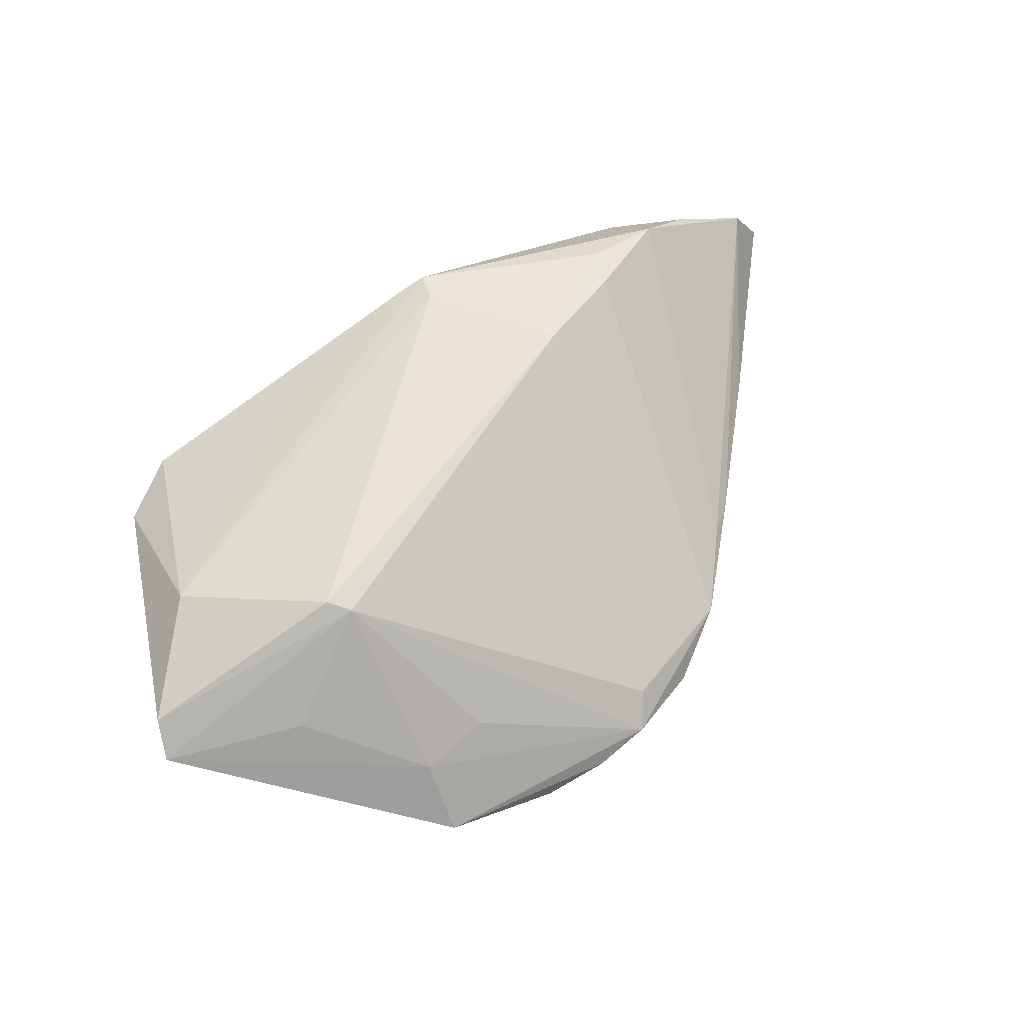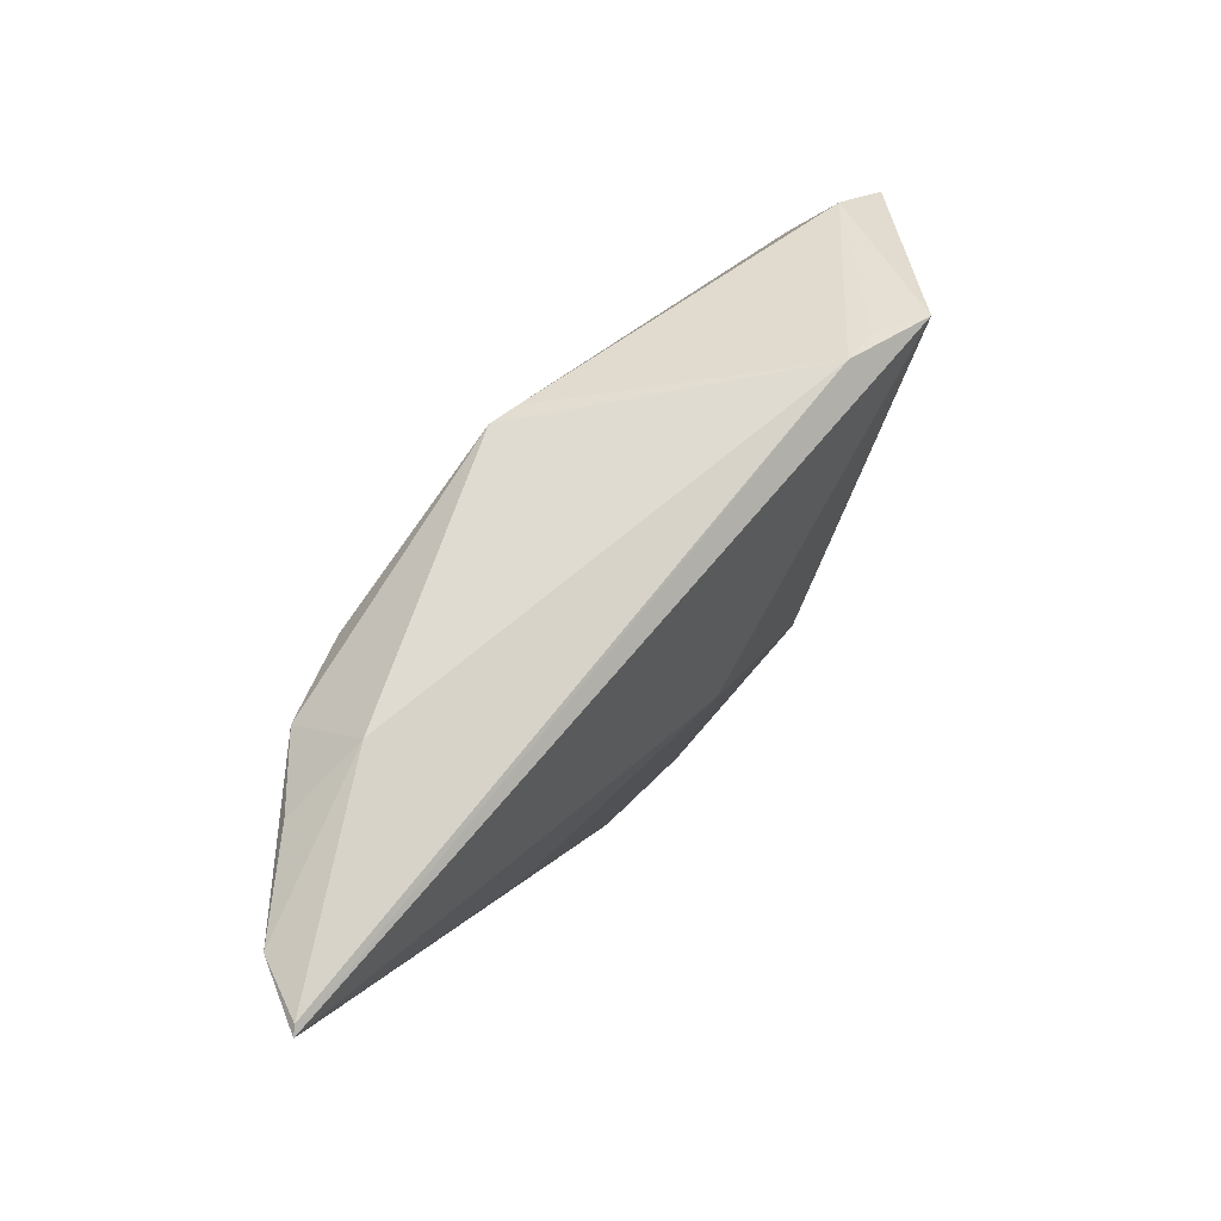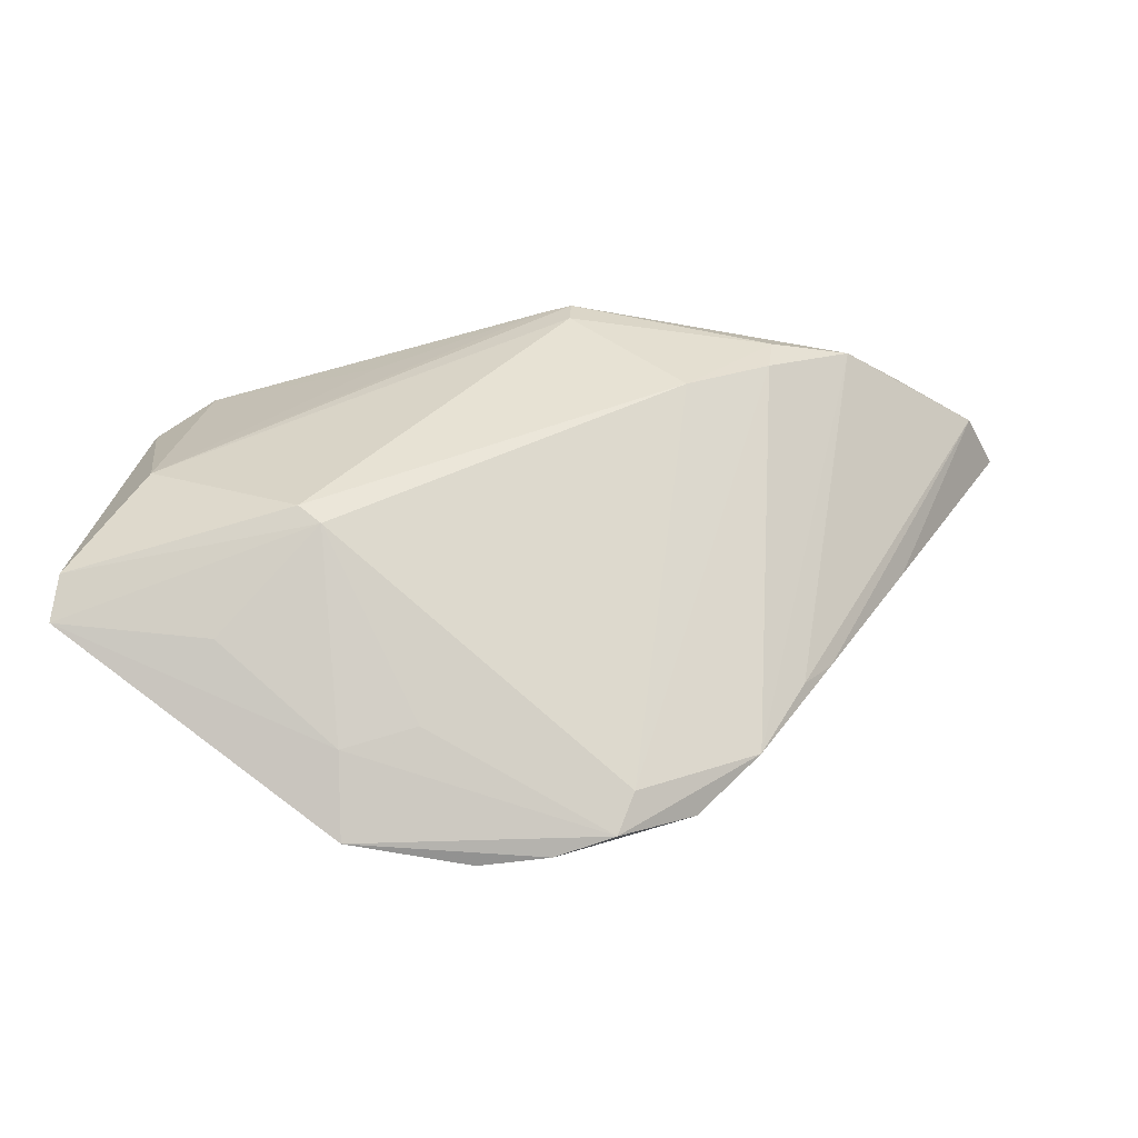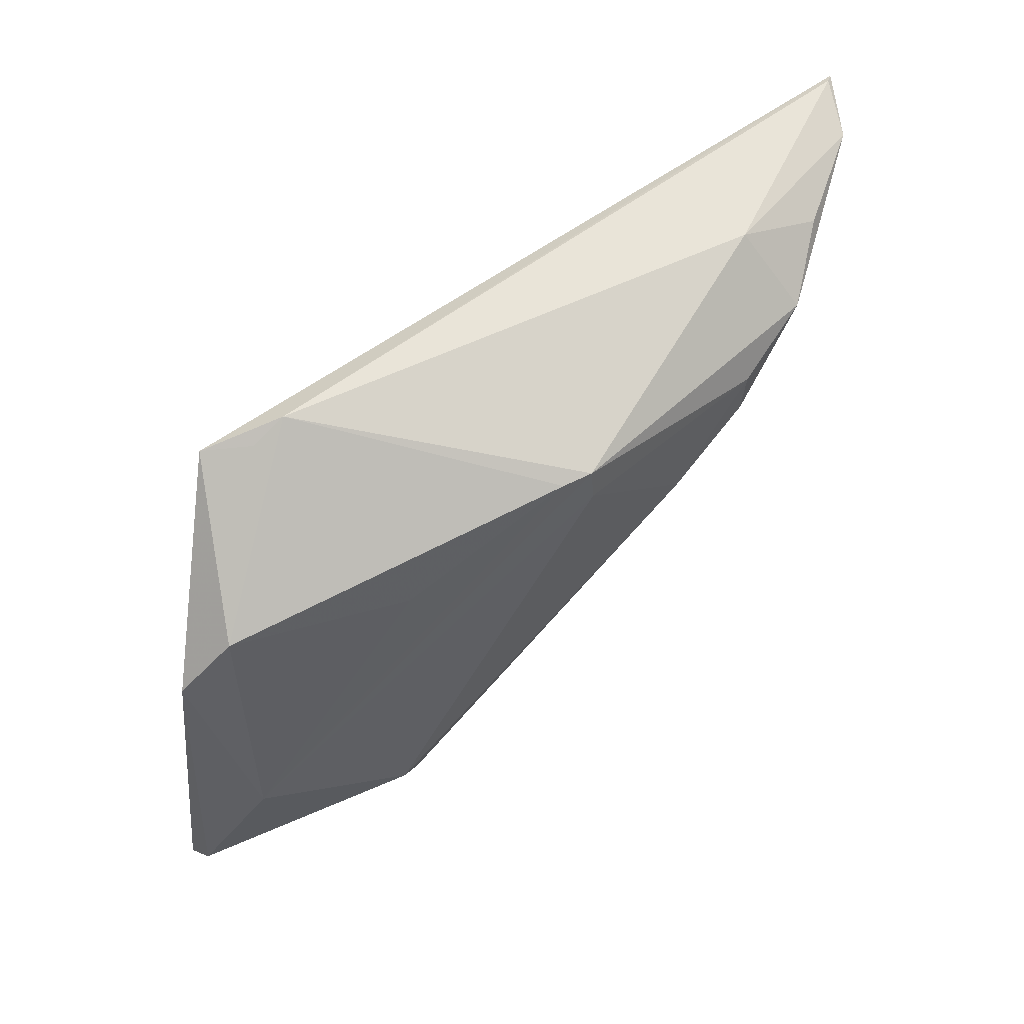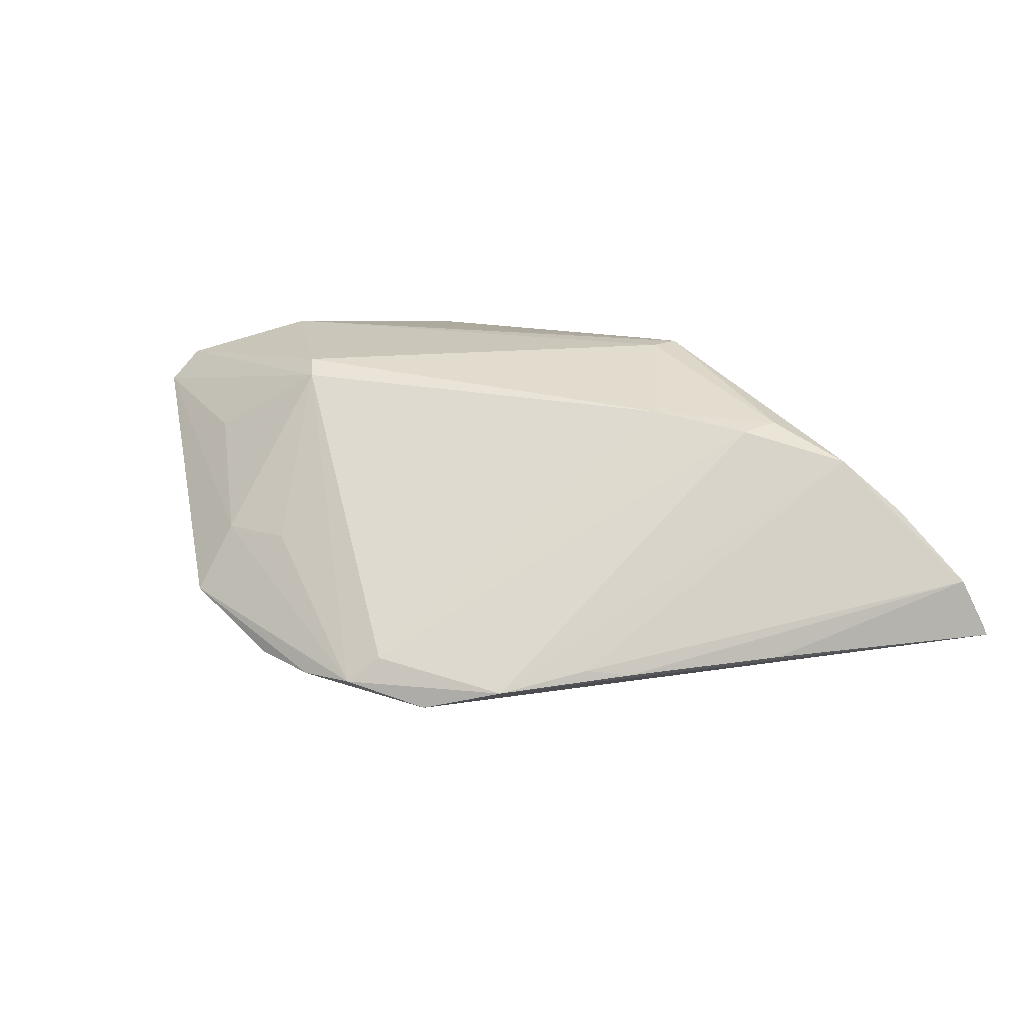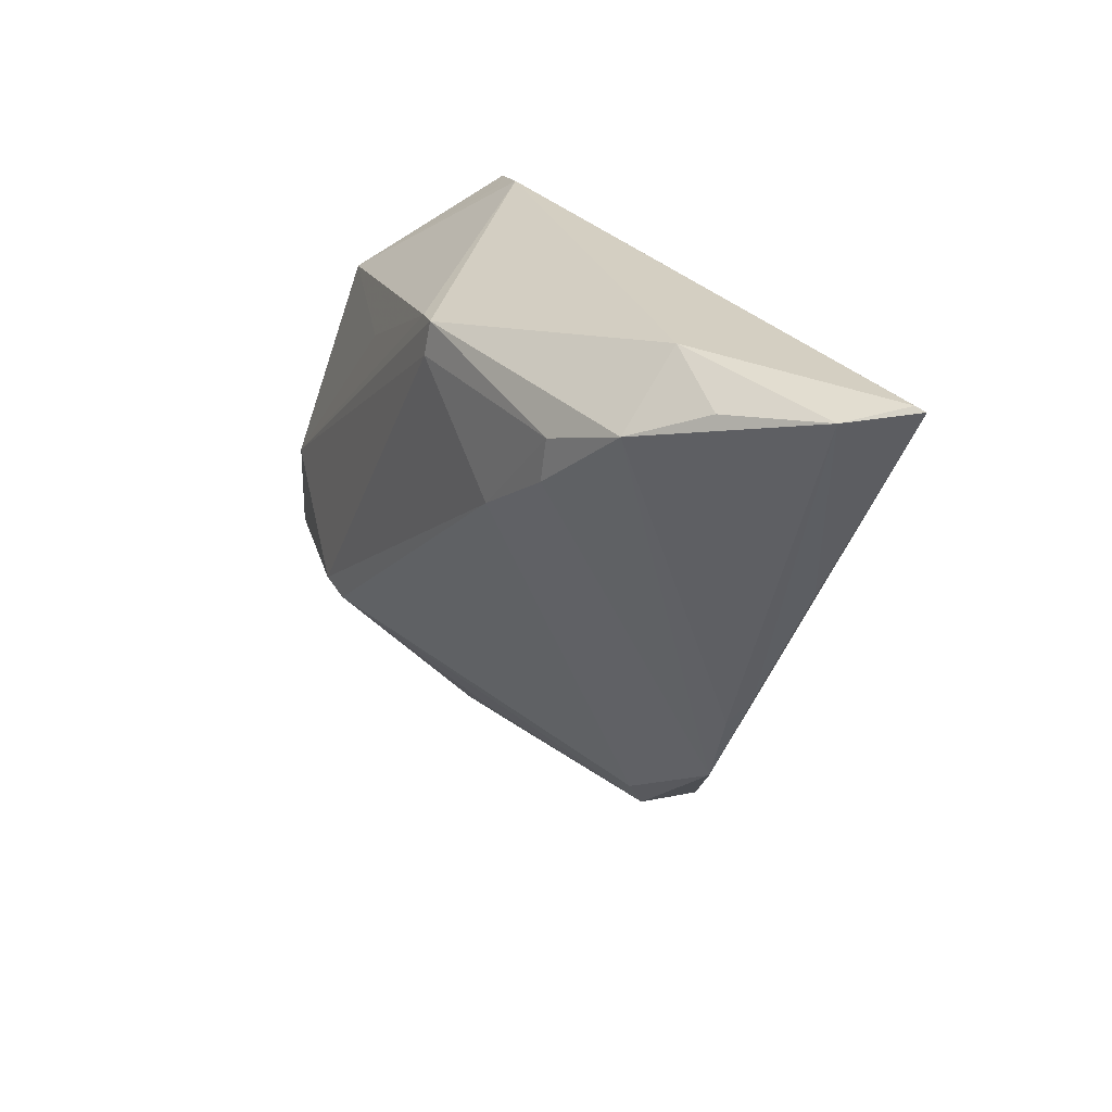
<metadata>
{"format":"obj","ext":"obj","renderer":"f3d","projection":"perspective","resolution":1024,"background":"white","views":[{"elev":61.1,"azim":-21.7,"up":"+Z"},{"elev":75.1,"azim":127.5,"up":"+Y"},{"elev":-51.0,"azim":-4.2,"up":"+Y"},{"elev":61.3,"azim":-38.6,"up":"+Y"},{"elev":34.6,"azim":49.2,"up":"+Z"},{"elev":26.1,"azim":59.7,"up":"+Y"}]}
</metadata>
<code>
v 0.02774 -0.02712 -0.006792
v 0.05659 0.02801 0.0003827
v 0.02074 -0.03409 -0.009784
v 0.00544 0.02457 0.01582
v 0.02923 0.01969 0.01533
v 0.0101 -0.03256 -0.0116
v 0.01198 -0.03963 -0.00791
v 0.0002613 -0.03693 -0.01119
v -0.04218 0.01055 0.003027
v 0.00521 0.02075 0.0165
v 0.01857 0.00862 0.0165
v 0.005372 -0.04155 -0.00957
v -0.02057 -0.01997 0.01576
v 0.06074 0.02913 -0.006586
v 0.002174 0.0241 0.01493
v 0.03667 0.0302 0.005012
v -0.03987 -0.008088 0.01193
v 0.008534 0.0009902 -0.01447
v -0.005111 -0.01072 -0.01494
v 0.03892 0.02281 0.01265
v 0.04651 0.004157 -0.005886
v -0.002561 -0.04267 -0.01022
v 0.03649 -0.01288 -0.006044
v -0.02311 -0.01811 0.0165
v -0.009158 -0.0343 0.001221
v -0.02243 0.02847 -0.007931
v 0.01365 -0.0356 -0.005119
v -0.04757 -0.0219 0.008587
v 0.03302 -0.01714 -0.005141
v 0.05973 0.02958 -0.005941
v 0.04626 0.02659 0.006762
v -0.01687 0.01497 0.01171
v -0.01729 -0.03709 -7.98e-05
v 0.03514 0.001276 -0.01041
v -0.03606 0.01663 0.004556
v -0.01647 -0.04348 -0.007154
v -0.03085 -0.02836 0.006382
v -0.02728 0.02806 -0.01128
v -0.01825 0.0302 -0.008007
v -0.01491 -0.03952 -0.01047
v -0.03932 -0.00839 -0.005652
v -0.04818 -0.02597 0.005244
v 0.02852 0.01472 0.01557
f 41 40 42
f 38 40 41
f 14 3 34
f 19 40 38
f 9 35 38
f 9 41 42
f 38 41 9
f 4 16 39
f 39 15 4
f 16 30 39
f 35 15 39
f 14 38 39
f 39 30 14
f 6 34 3
f 35 9 17
f 4 15 17
f 38 35 26
f 26 39 38
f 35 39 26
f 37 13 42
f 42 33 37
f 37 33 13
f 20 16 4
f 40 19 8
f 19 6 8
f 34 6 18
f 18 6 19
f 14 34 18
f 18 38 14
f 18 19 38
f 32 15 35
f 35 17 32
f 32 17 15
f 28 9 42
f 28 17 9
f 42 13 28
f 13 11 24
f 24 28 13
f 17 28 24
f 36 7 33
f 42 40 36
f 36 33 42
f 13 33 25
f 25 7 13
f 33 7 25
f 43 11 27
f 13 7 27
f 27 11 13
f 2 30 16
f 14 30 2
f 5 20 4
f 43 20 5
f 5 11 43
f 40 8 22
f 22 36 40
f 22 8 6
f 4 17 10
f 17 24 10
f 10 24 11
f 10 5 4
f 11 5 10
f 1 20 43
f 43 27 1
f 1 7 3
f 1 27 7
f 1 3 14
f 16 20 31
f 31 2 16
f 20 2 31
f 7 36 12
f 36 22 12
f 3 7 12
f 12 6 3
f 12 22 6
f 29 2 20
f 20 1 29
f 2 29 23
f 23 1 14
f 23 29 1
f 14 2 21
f 21 23 14
f 2 23 21

</code>
